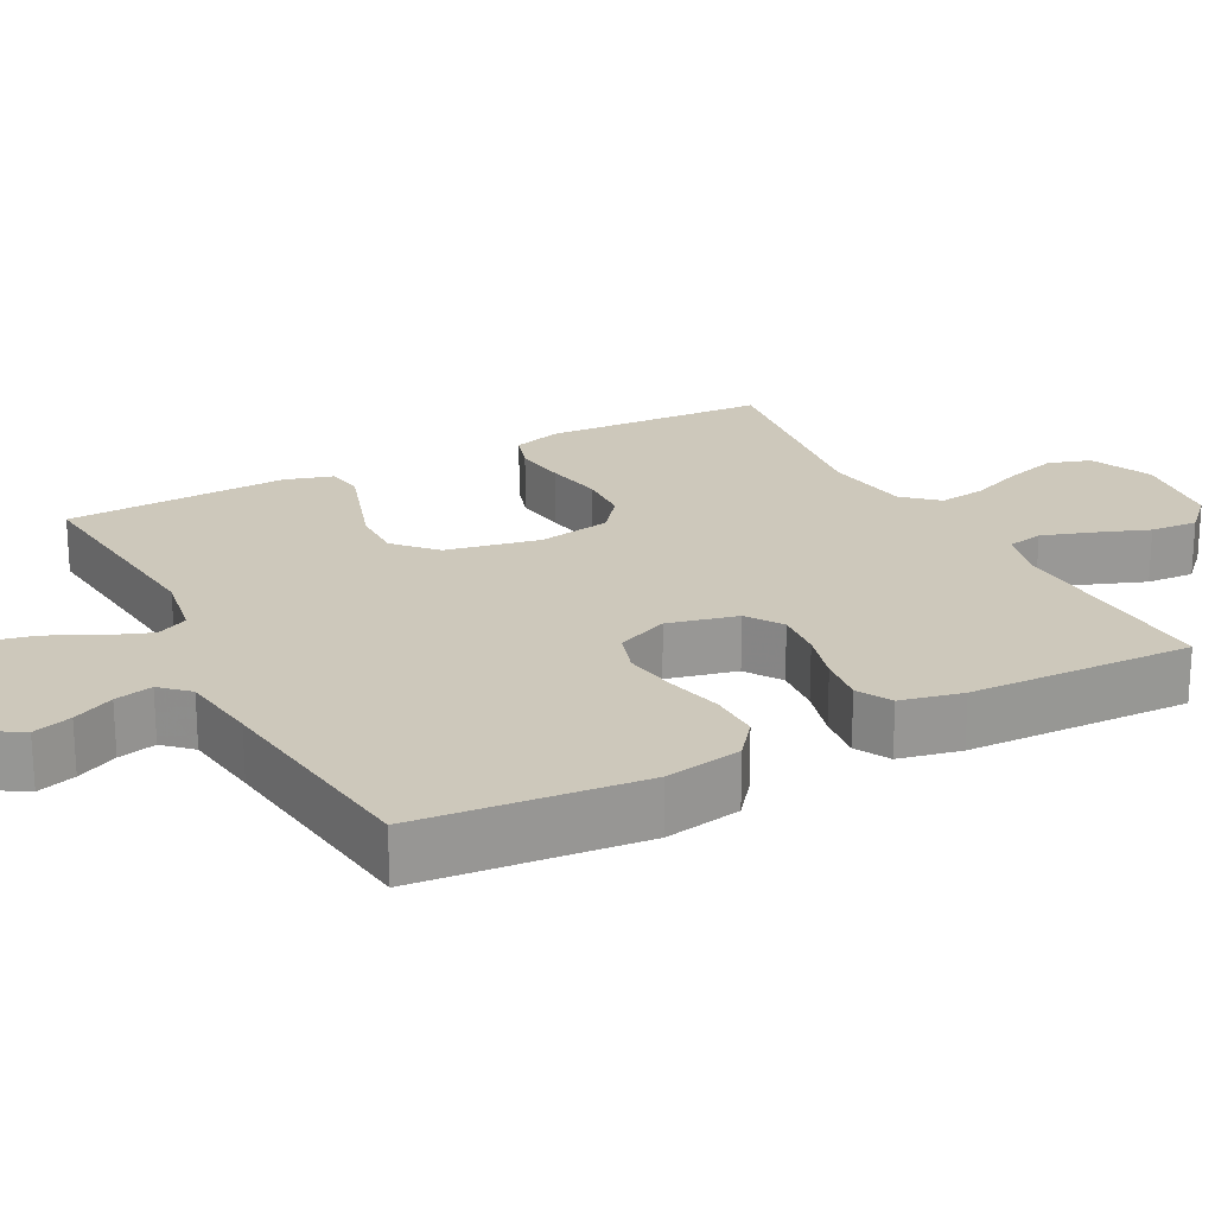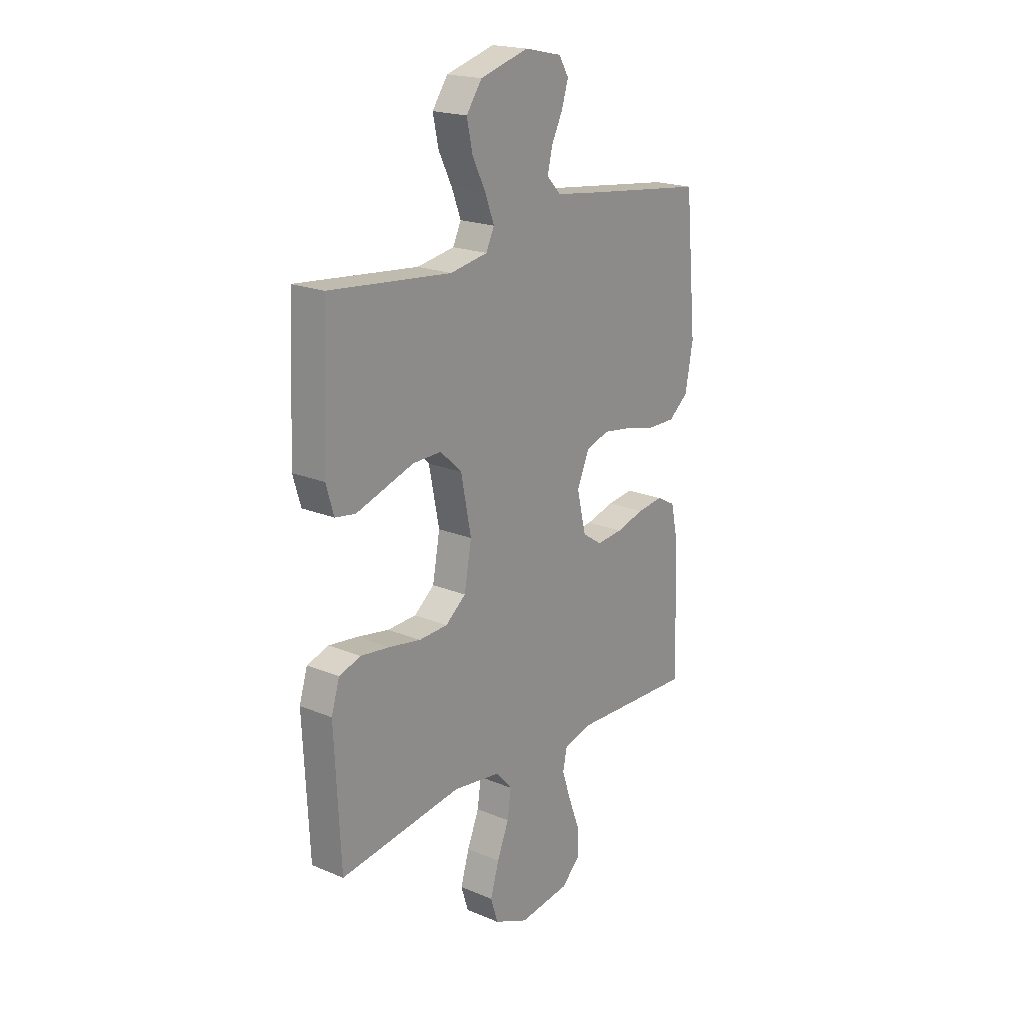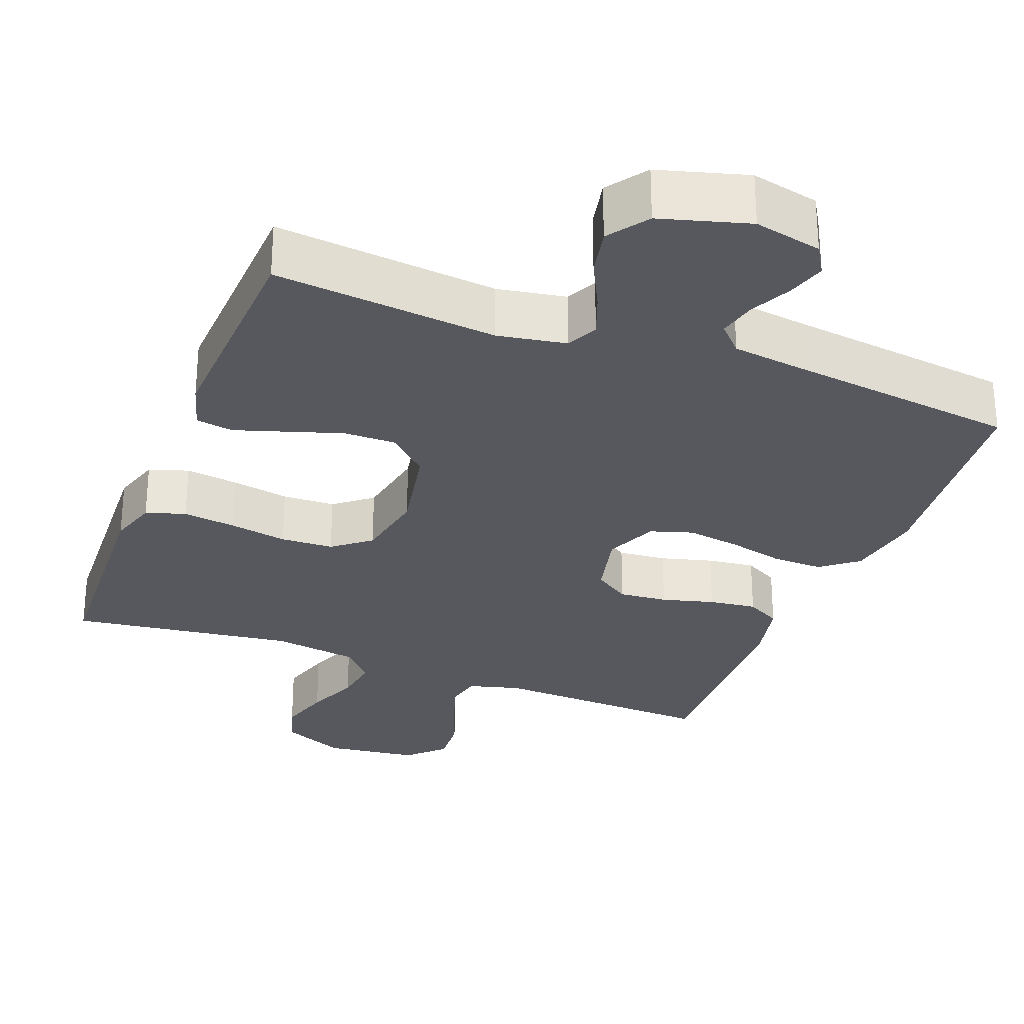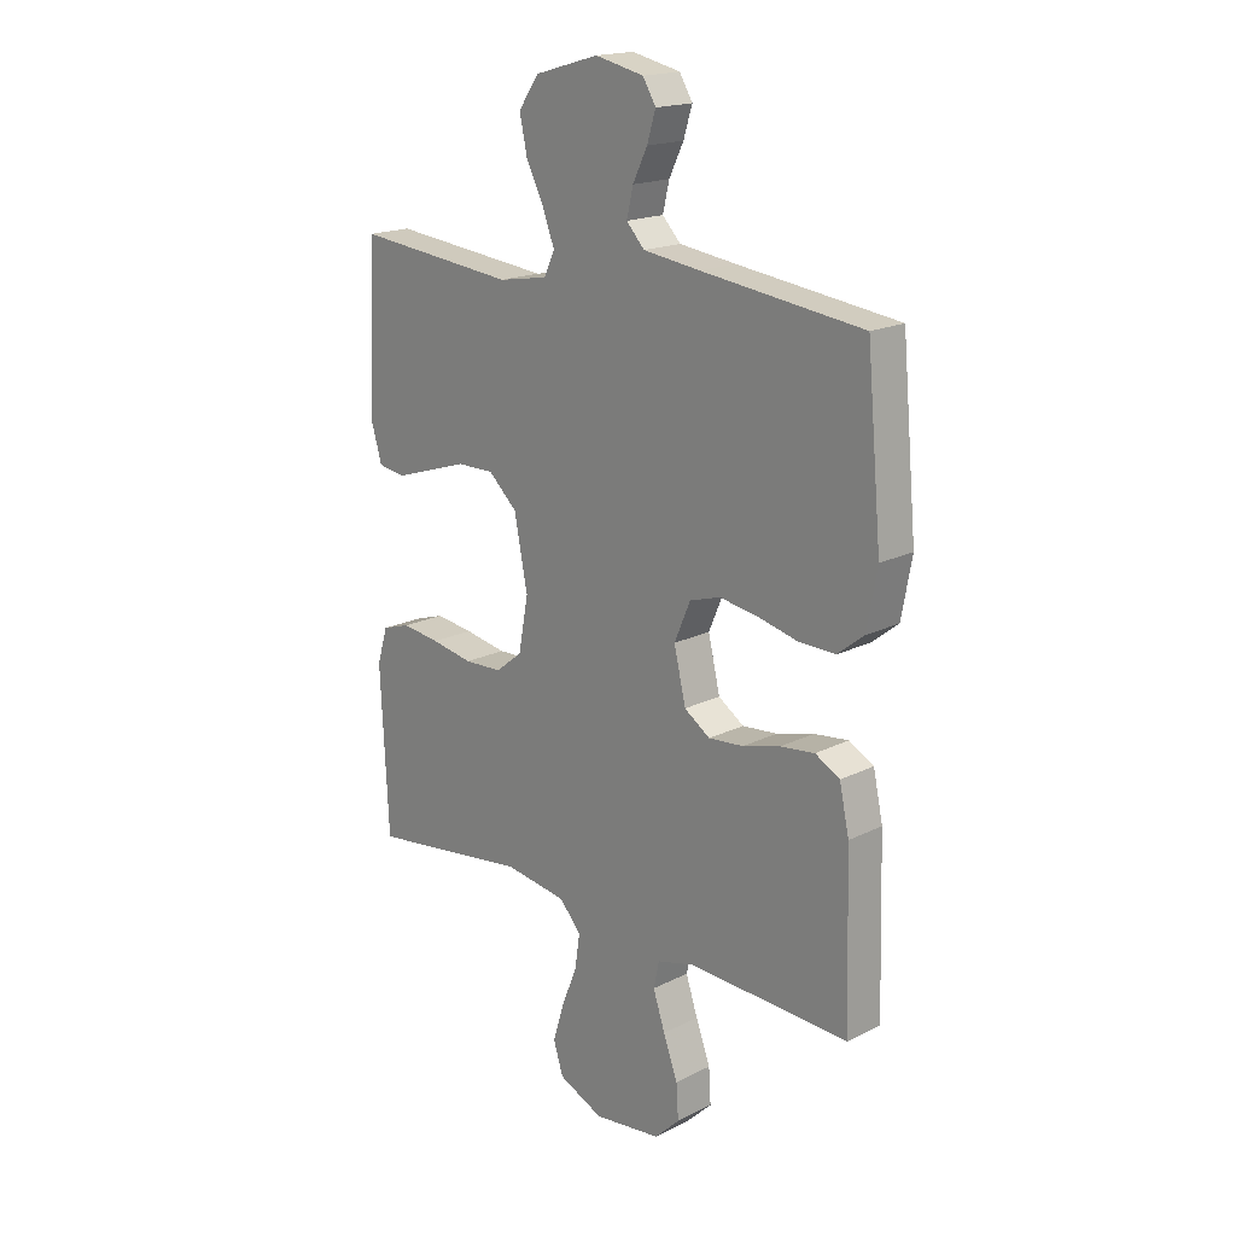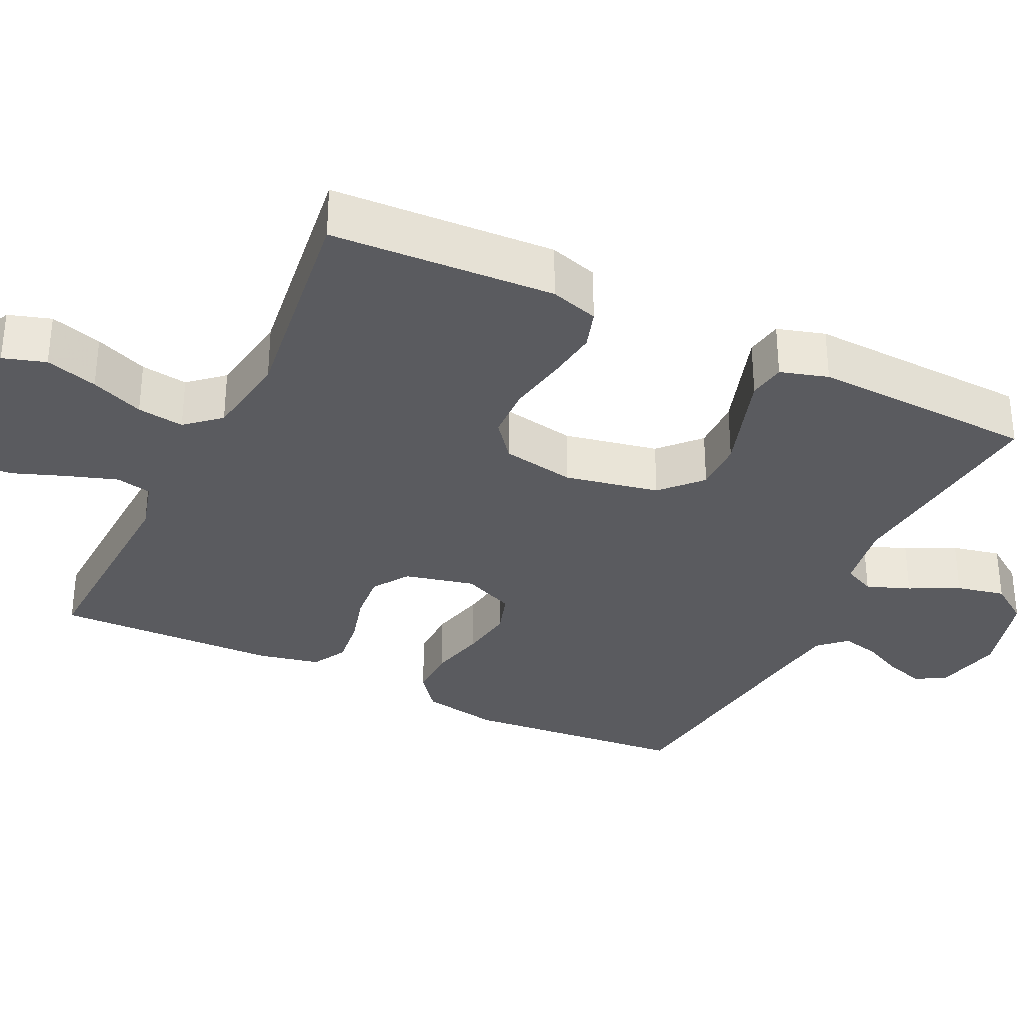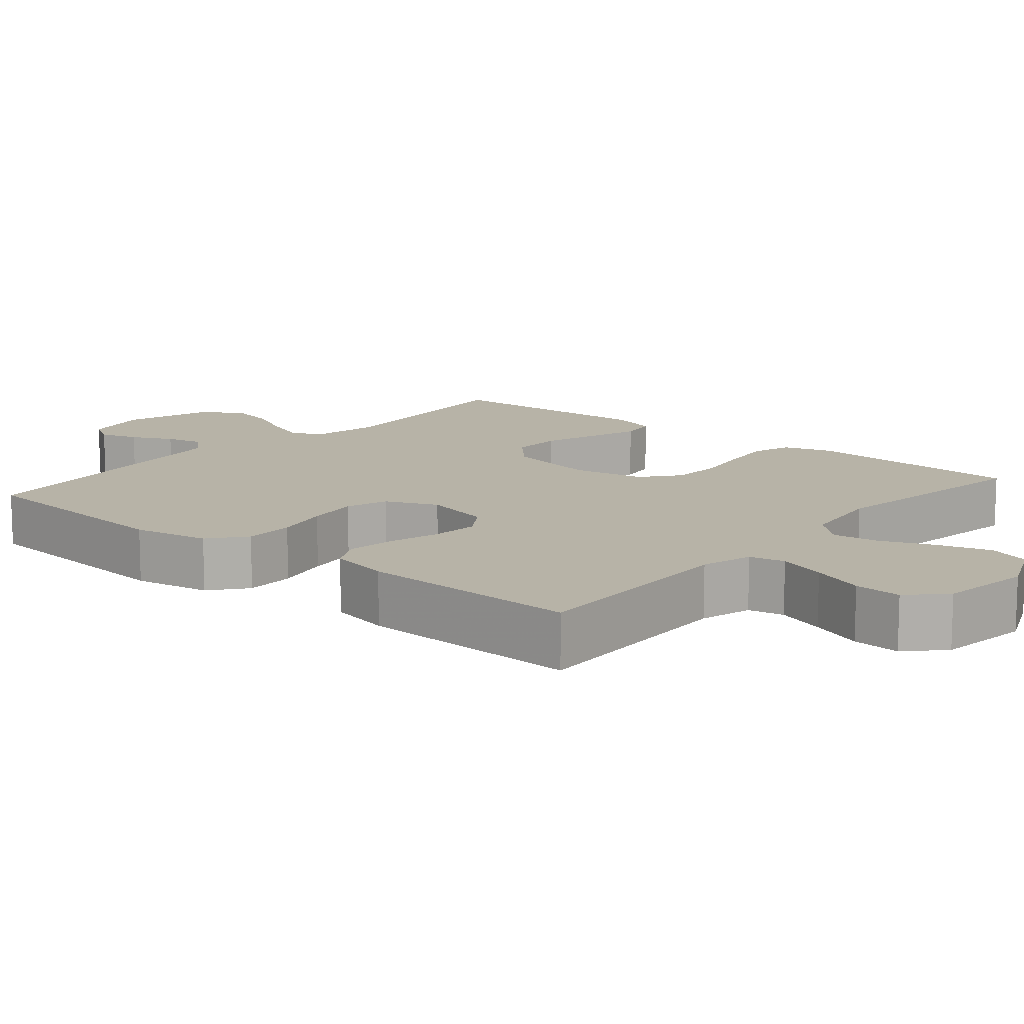
<metadata>
{"format":"obj","ext":"obj","renderer":"f3d","projection":"perspective","resolution":1024,"background":"white","views":[{"elev":21.8,"azim":62.3,"up":"+Y"},{"elev":20.0,"azim":-52.5,"up":"+Z"},{"elev":-28.9,"azim":-21.1,"up":"+Y"},{"elev":18.3,"azim":46.0,"up":"+Z"},{"elev":-32.9,"azim":-115.8,"up":"+Y"},{"elev":12.6,"azim":130.3,"up":"+Y"}]}
</metadata>
<code>
v 0.5 0.07 -0.5
v 0.2 0.07 -0.488
v 0.13 0.07 -0.507
v 0.12 0.07 -0.555
v 0.142 0.07 -0.621
v 0.169 0.07 -0.693
v 0.173 0.07 -0.757
v 0.126 0.07 -0.803
v 0 0.07 -0.819
v -0.084 0.07 -0.782
v -0.102 0.07 -0.725
v -0.081 0.07 -0.655
v -0.052 0.07 -0.584
v -0.043 0.07 -0.521
v -0.083 0.07 -0.476
v -0.2 0.07 -0.459
v -0.5 0.07 -0.5
v -0.515 0.07 -0.2
v -0.495 0.07 -0.135
v -0.442 0.07 -0.118
v -0.371 0.07 -0.127
v -0.293 0.07 -0.141
v -0.222 0.07 -0.138
v -0.172 0.07 -0.098
v -0.154 0.07 0
v -0.179 0.07 0.126
v -0.232 0.07 0.175
v -0.302 0.07 0.174
v -0.376 0.07 0.15
v -0.444 0.07 0.128
v -0.494 0.07 0.136
v -0.513 0.07 0.2
v -0.5 0.07 0.5
v -0.2 0.07 0.47
v -0.108 0.07 0.486
v -0.088 0.07 0.528
v -0.11 0.07 0.586
v -0.143 0.07 0.652
v -0.157 0.07 0.717
v -0.119 0.07 0.771
v 0 0.07 0.805
v 0.091 0.07 0.785
v 0.115 0.07 0.745
v 0.099 0.07 0.693
v 0.072 0.07 0.638
v 0.06 0.07 0.587
v 0.094 0.07 0.551
v 0.2 0.07 0.537
v 0.5 0.07 0.5
v 0.528 0.07 0.2
v 0.509 0.07 0.097
v 0.46 0.07 0.058
v 0.392 0.07 0.059
v 0.317 0.07 0.077
v 0.245 0.07 0.088
v 0.188 0.07 0.07
v 0.158 0.07 0
v 0.18 0.07 -0.093
v 0.228 0.07 -0.125
v 0.293 0.07 -0.119
v 0.363 0.07 -0.1
v 0.427 0.07 -0.092
v 0.473 0.07 -0.117
v 0.491 0.07 -0.2
v 0.5 0 -0.5
v 0.2 0 -0.488
v 0.13 0 -0.507
v 0.12 0 -0.555
v 0.142 0 -0.621
v 0.169 0 -0.693
v 0.173 0 -0.757
v 0.126 0 -0.803
v 0 0 -0.819
v -0.084 0 -0.782
v -0.102 0 -0.725
v -0.081 0 -0.655
v -0.052 0 -0.584
v -0.043 0 -0.521
v -0.083 0 -0.476
v -0.2 0 -0.459
v -0.5 0 -0.5
v -0.515 0 -0.2
v -0.495 0 -0.135
v -0.442 0 -0.118
v -0.371 0 -0.127
v -0.293 0 -0.141
v -0.222 0 -0.138
v -0.172 0 -0.098
v -0.154 0 0
v -0.179 0 0.126
v -0.232 0 0.175
v -0.302 0 0.174
v -0.376 0 0.15
v -0.444 0 0.128
v -0.494 0 0.136
v -0.513 0 0.2
v -0.5 0 0.5
v -0.2 0 0.47
v -0.108 0 0.486
v -0.088 0 0.528
v -0.11 0 0.586
v -0.143 0 0.652
v -0.157 0 0.717
v -0.119 0 0.771
v 0 0 0.805
v 0.091 0 0.785
v 0.115 0 0.745
v 0.099 0 0.693
v 0.072 0 0.638
v 0.06 0 0.587
v 0.094 0 0.551
v 0.2 0 0.537
v 0.5 0 0.5
v 0.528 0 0.2
v 0.509 0 0.097
v 0.46 0 0.058
v 0.392 0 0.059
v 0.317 0 0.077
v 0.245 0 0.088
v 0.188 0 0.07
v 0.158 0 0
v 0.18 0 -0.093
v 0.228 0 -0.125
v 0.293 0 -0.119
v 0.363 0 -0.1
v 0.427 0 -0.092
v 0.473 0 -0.117
v 0.491 0 -0.2
f 64 1 2
f 63 64 2
f 62 63 2
f 61 62 2
f 60 61 2
f 59 60 2 3
f 58 59 3
f 57 58 3 4
f 52 53 54
f 51 52 54
f 50 51 54
f 49 50 54
f 48 49 54
f 47 48 54 55
f 46 47 55 56
f 43 44 45
f 42 43 45
f 41 42 45
f 40 41 45
f 39 40 45
f 38 39 45
f 37 38 45
f 36 37 45 46
f 46 56 57
f 36 46 57
f 35 36 57
f 32 33 34
f 31 32 34
f 30 31 34
f 29 30 34
f 28 29 34
f 27 28 34 35
f 20 21 22
f 19 20 22
f 18 19 22
f 17 18 22
f 16 17 22
f 15 16 22 23
f 14 15 23 24
f 11 12 13
f 10 11 13
f 9 10 13
f 8 9 13
f 7 8 13
f 6 7 13
f 5 6 13
f 4 5 13 14
f 14 24 25
f 4 14 25
f 57 4 25
f 26 27 35 57
f 25 26 57
f 66 65 128
f 66 128 127
f 66 127 126
f 66 126 125
f 66 125 124
f 67 66 124 123
f 67 123 122
f 68 67 122 121
f 118 117 116
f 118 116 115
f 118 115 114
f 118 114 113
f 118 113 112
f 119 118 112 111
f 120 119 111 110
f 109 108 107
f 109 107 106
f 109 106 105
f 109 105 104
f 109 104 103
f 109 103 102
f 109 102 101
f 110 109 101 100
f 121 120 110
f 121 110 100
f 121 100 99
f 98 97 96
f 98 96 95
f 98 95 94
f 98 94 93
f 98 93 92
f 99 98 92 91
f 86 85 84
f 86 84 83
f 86 83 82
f 86 82 81
f 86 81 80
f 87 86 80 79
f 88 87 79 78
f 77 76 75
f 77 75 74
f 77 74 73
f 77 73 72
f 77 72 71
f 77 71 70
f 77 70 69
f 78 77 69 68
f 89 88 78
f 89 78 68
f 89 68 121
f 121 99 91 90
f 121 90 89
f 1 65 66 2
f 2 66 67 3
f 3 67 68 4
f 4 68 69 5
f 5 69 70 6
f 6 70 71 7
f 7 71 72 8
f 8 72 73 9
f 9 73 74 10
f 10 74 75 11
f 11 75 76 12
f 12 76 77 13
f 13 77 78 14
f 14 78 79 15
f 15 79 80 16
f 16 80 81 17
f 17 81 82 18
f 18 82 83 19
f 19 83 84 20
f 20 84 85 21
f 21 85 86 22
f 22 86 87 23
f 23 87 88 24
f 24 88 89 25
f 25 89 90 26
f 26 90 91 27
f 27 91 92 28
f 28 92 93 29
f 29 93 94 30
f 30 94 95 31
f 31 95 96 32
f 32 96 97 33
f 33 97 98 34
f 34 98 99 35
f 35 99 100 36
f 36 100 101 37
f 37 101 102 38
f 38 102 103 39
f 39 103 104 40
f 40 104 105 41
f 41 105 106 42
f 42 106 107 43
f 43 107 108 44
f 44 108 109 45
f 45 109 110 46
f 46 110 111 47
f 47 111 112 48
f 48 112 113 49
f 49 113 114 50
f 50 114 115 51
f 51 115 116 52
f 52 116 117 53
f 53 117 118 54
f 54 118 119 55
f 55 119 120 56
f 56 120 121 57
f 57 121 122 58
f 58 122 123 59
f 59 123 124 60
f 60 124 125 61
f 61 125 126 62
f 62 126 127 63
f 63 127 128 64
f 64 128 65 1

</code>
